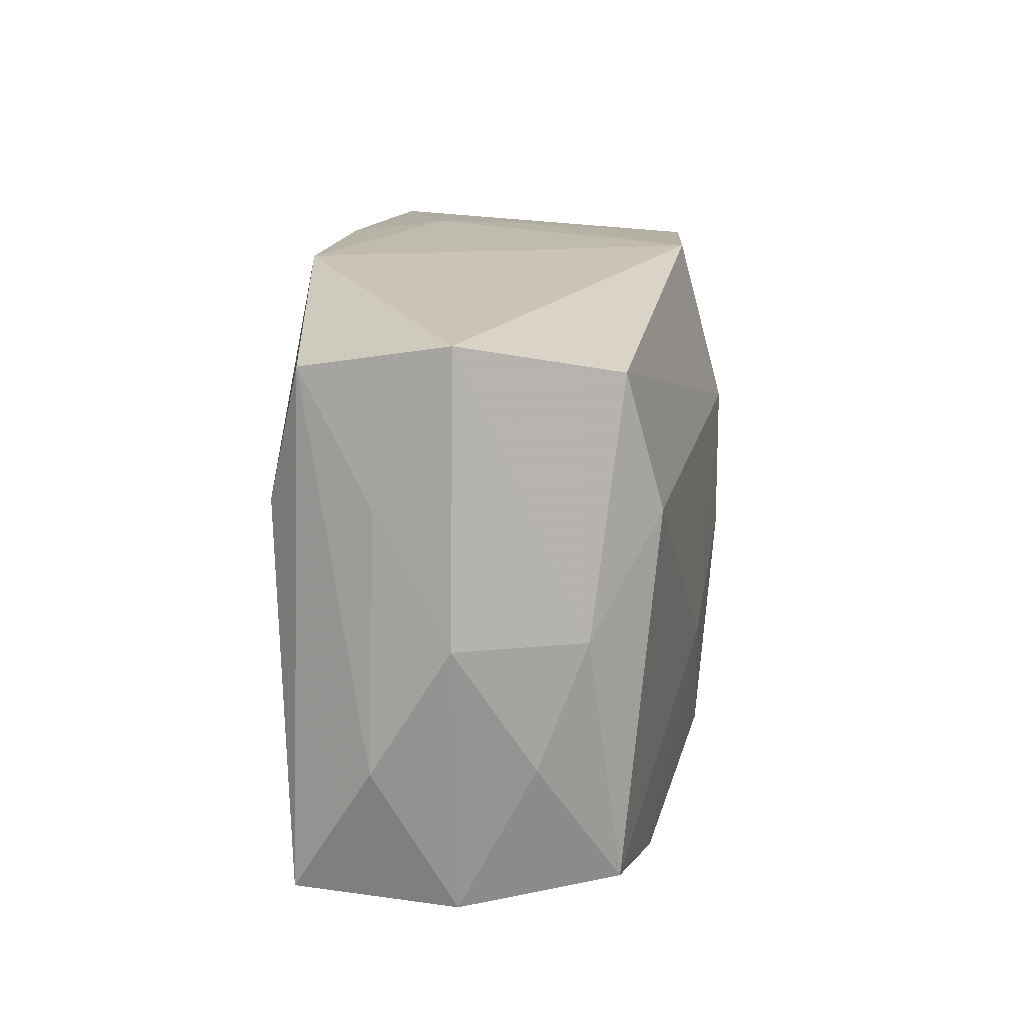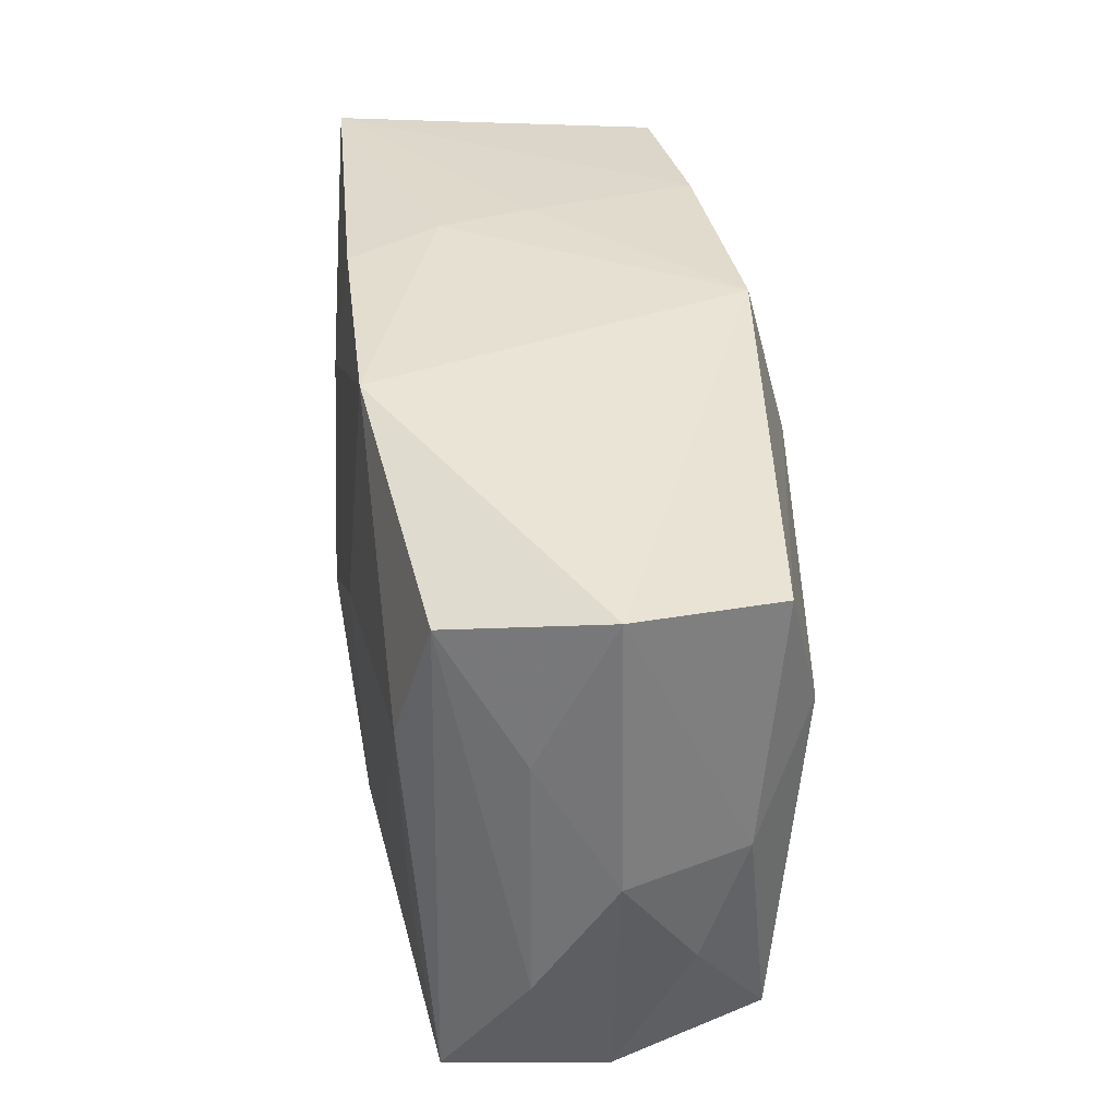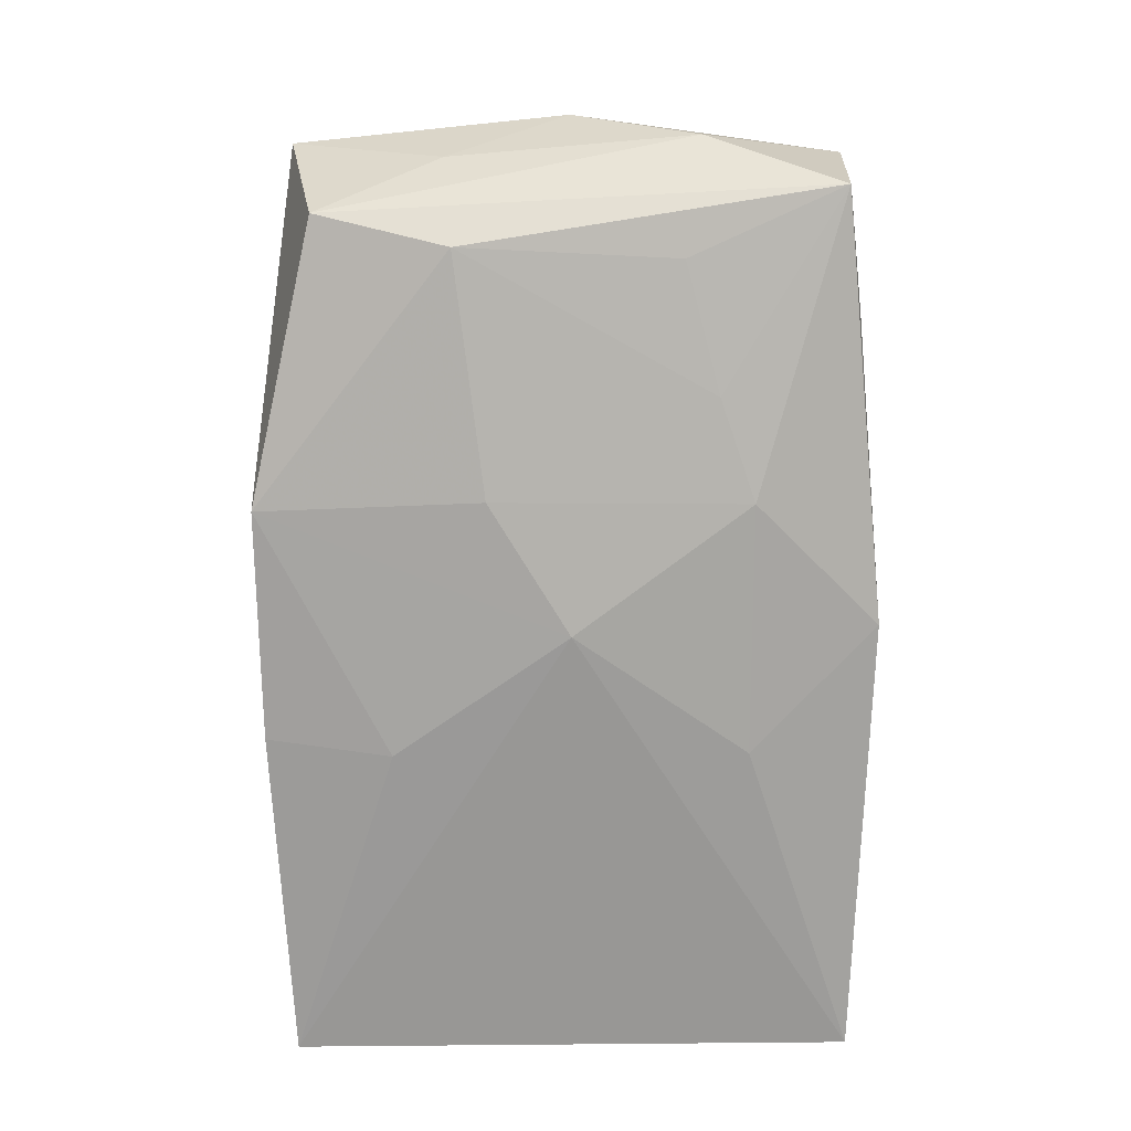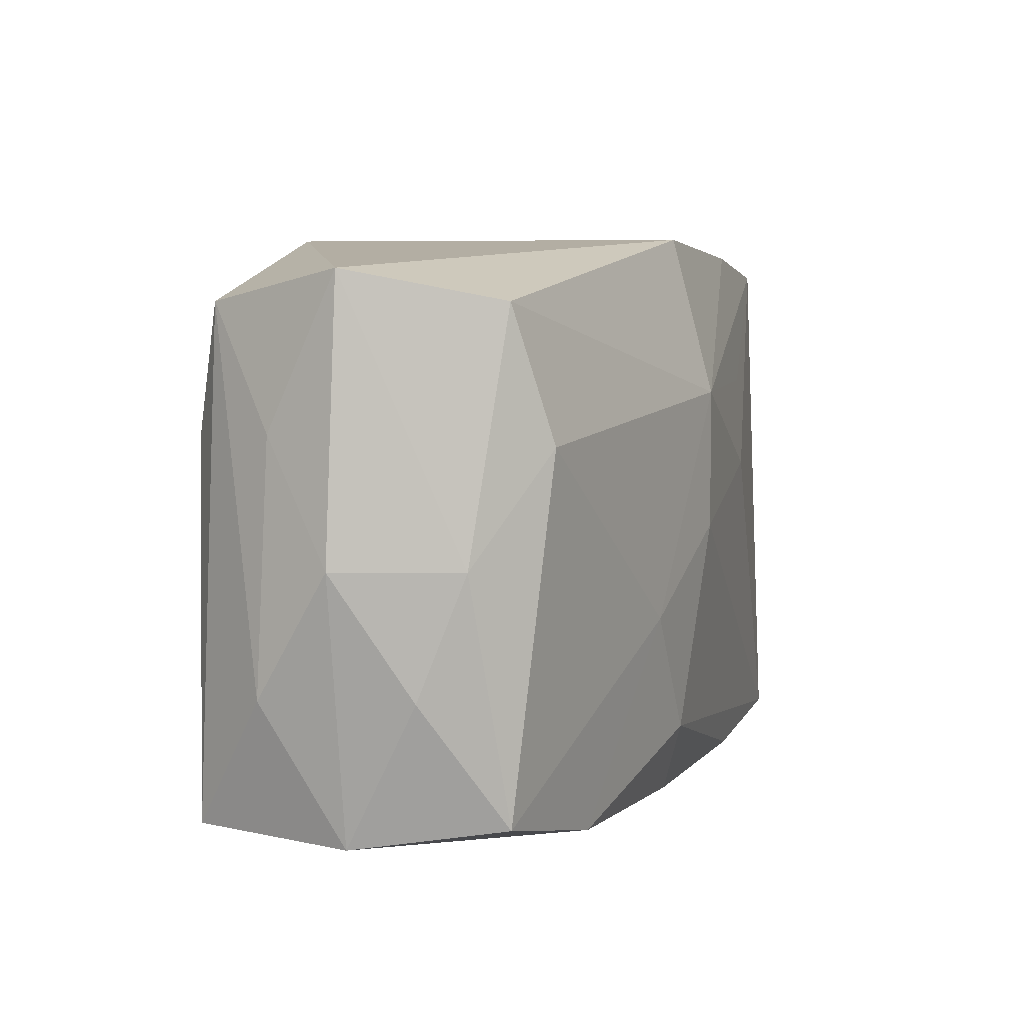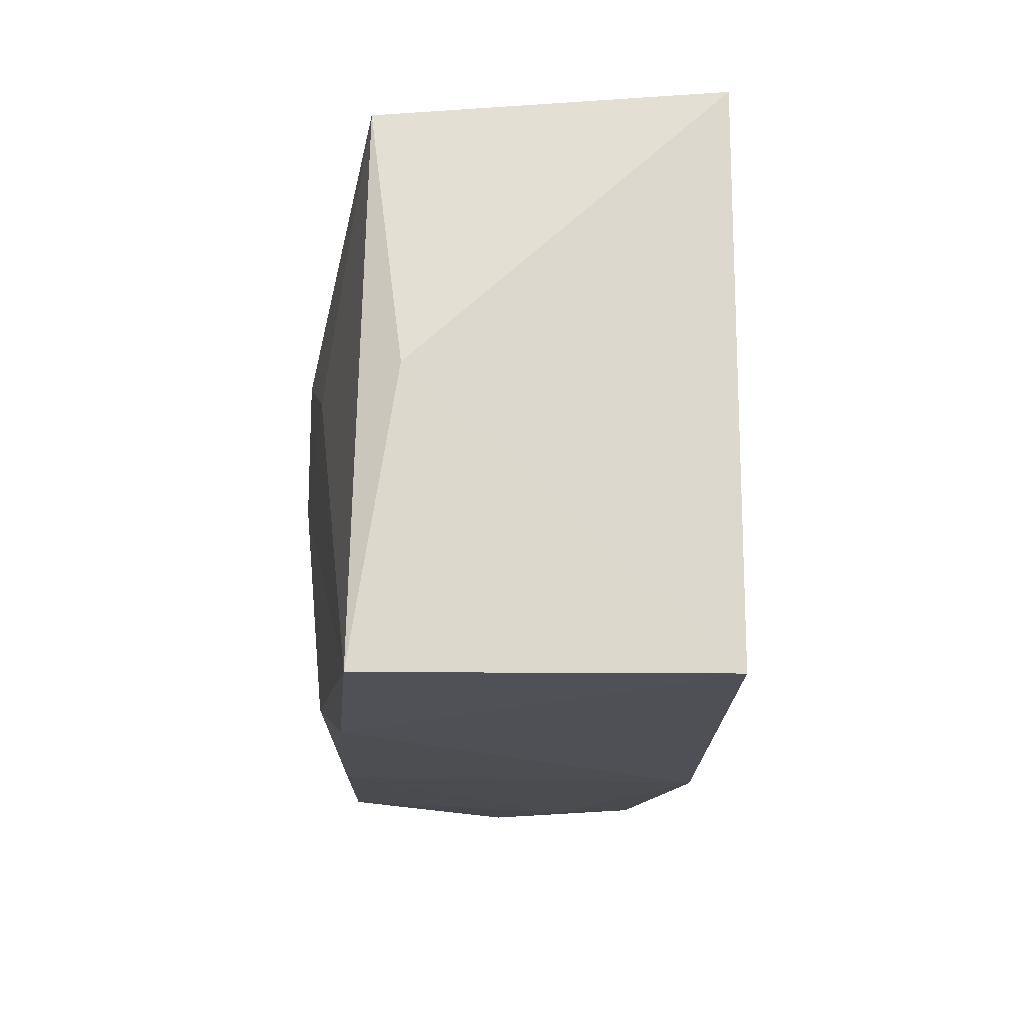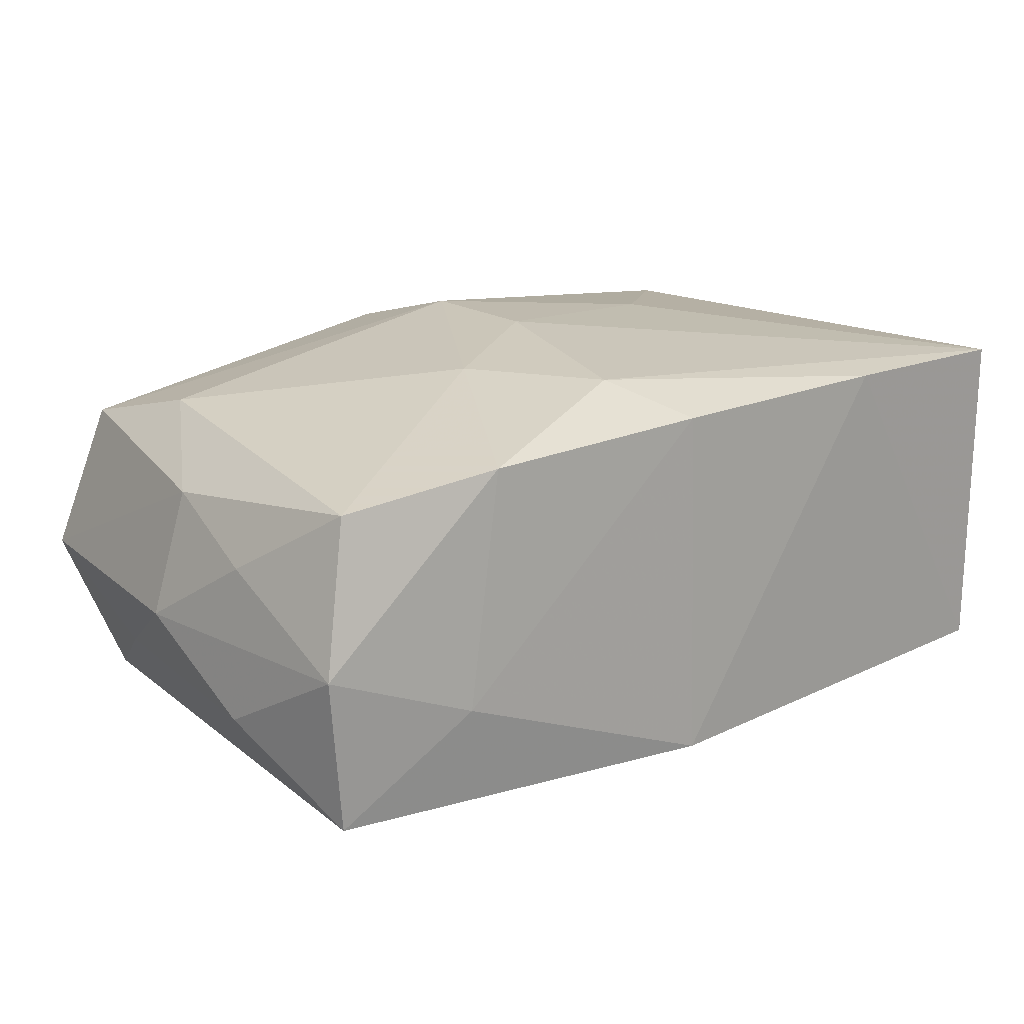
<metadata>
{"format":"obj","ext":"obj","renderer":"f3d","projection":"perspective","resolution":1024,"background":"white","views":[{"elev":14.9,"azim":-85.3,"up":"+Y"},{"elev":37.3,"azim":-98.9,"up":"+Y"},{"elev":-75.4,"azim":-89.5,"up":"+Z"},{"elev":6.2,"azim":-70.8,"up":"+Y"},{"elev":-16.9,"azim":85.5,"up":"+Y"},{"elev":17.7,"azim":-37.3,"up":"+Z"}]}
</metadata>
<code>
v -0.02955 0.01734 -0.0007942
v -0.02758 -0.0168 -0.01101
v 0.02819 9.248e-05 0.008959
v 0.02819 -0.01777 -0.01047
v 0.02819 0.01808 -0.01053
v -0.02943 -0.008029 0.004037
v -0.0007346 -5.72e-05 -0.01417
v 0.02577 0.01688 0.01092
v 0.008858 0.01966 -0.005802
v 0.01222 0.003127 0.01368
v -0.001461 0.01942 0.01192
v -0.01659 -0.01812 0.01062
v -0.008307 0.01934 -0.0123
v 0.01488 -0.01887 0.01194
v 0.01419 0.01832 0.01157
v -0.02422 0.006869 -0.01244
v 0.0281 -0.01805 0.0118
v -0.03021 -0.008315 -0.005824
v -0.001425 -6.344e-05 0.01468
v -0.0006905 -0.01905 -0.01185
v -0.008747 -0.01122 -0.01333
v -0.02897 0.007529 -0.005564
v -0.02488 0.006892 0.01114
v 0.0135 0.009242 0.01299
v -0.02654 -0.01585 0.008948
v 0.007267 -0.01103 -0.01282
v -0.02871 -0.01735 -0.0007816
v -0.001473 0.009083 0.01468
v -0.009064 0.005022 -0.01372
v 0.007246 0.01113 -0.01297
v -0.01889 -0.01839 -0.00472
v -0.00446 -0.01361 0.0135
v -0.00125 -0.01882 0.01147
v -0.02338 -0.006992 -0.01203
v 0.01077 0.01933 0.0001714
v -0.02876 -0.0002062 0.007039
v -0.02664 0.01542 0.008927
v -0.01519 -0.009075 -0.01282
v -0.02608 0.01537 -0.01033
v 0.006443 0.01918 -0.0118
v -0.0099 -0.005379 0.01347
v -0.03119 -0.0002182 -0.0008374
f 39 16 2
f 7 4 26
f 26 4 20
f 20 4 14
f 36 1 42
f 39 1 13
f 13 16 39
f 40 30 13
f 9 40 13
f 13 30 7
f 6 36 42
f 25 36 6
f 31 2 20
f 39 2 18
f 7 26 21
f 20 2 21
f 21 26 20
f 1 36 37
f 9 13 11
f 11 13 1
f 1 37 11
f 5 40 9
f 5 30 40
f 5 4 7
f 7 30 5
f 17 14 4
f 19 32 17
f 32 14 17
f 29 13 7
f 16 13 29
f 7 21 29
f 29 21 16
f 22 1 39
f 39 18 22
f 42 1 22
f 22 18 42
f 34 2 16
f 41 32 19
f 25 12 41
f 41 12 32
f 23 36 25
f 23 37 36
f 25 41 23
f 9 11 35
f 35 5 9
f 15 35 11
f 8 5 15
f 5 35 15
f 33 14 32
f 32 12 33
f 20 14 33
f 33 31 20
f 33 12 31
f 2 31 27
f 31 12 27
f 27 12 25
f 27 18 2
f 25 6 27
f 27 6 42
f 42 18 27
f 4 5 3
f 3 17 4
f 3 5 8
f 8 17 3
f 19 17 10
f 10 17 8
f 38 21 2
f 2 34 38
f 16 21 38
f 38 34 16
f 28 11 37
f 37 23 28
f 28 15 11
f 28 41 19
f 28 23 41
f 19 10 28
f 8 15 28
f 24 10 8
f 8 28 24
f 24 28 10

</code>
